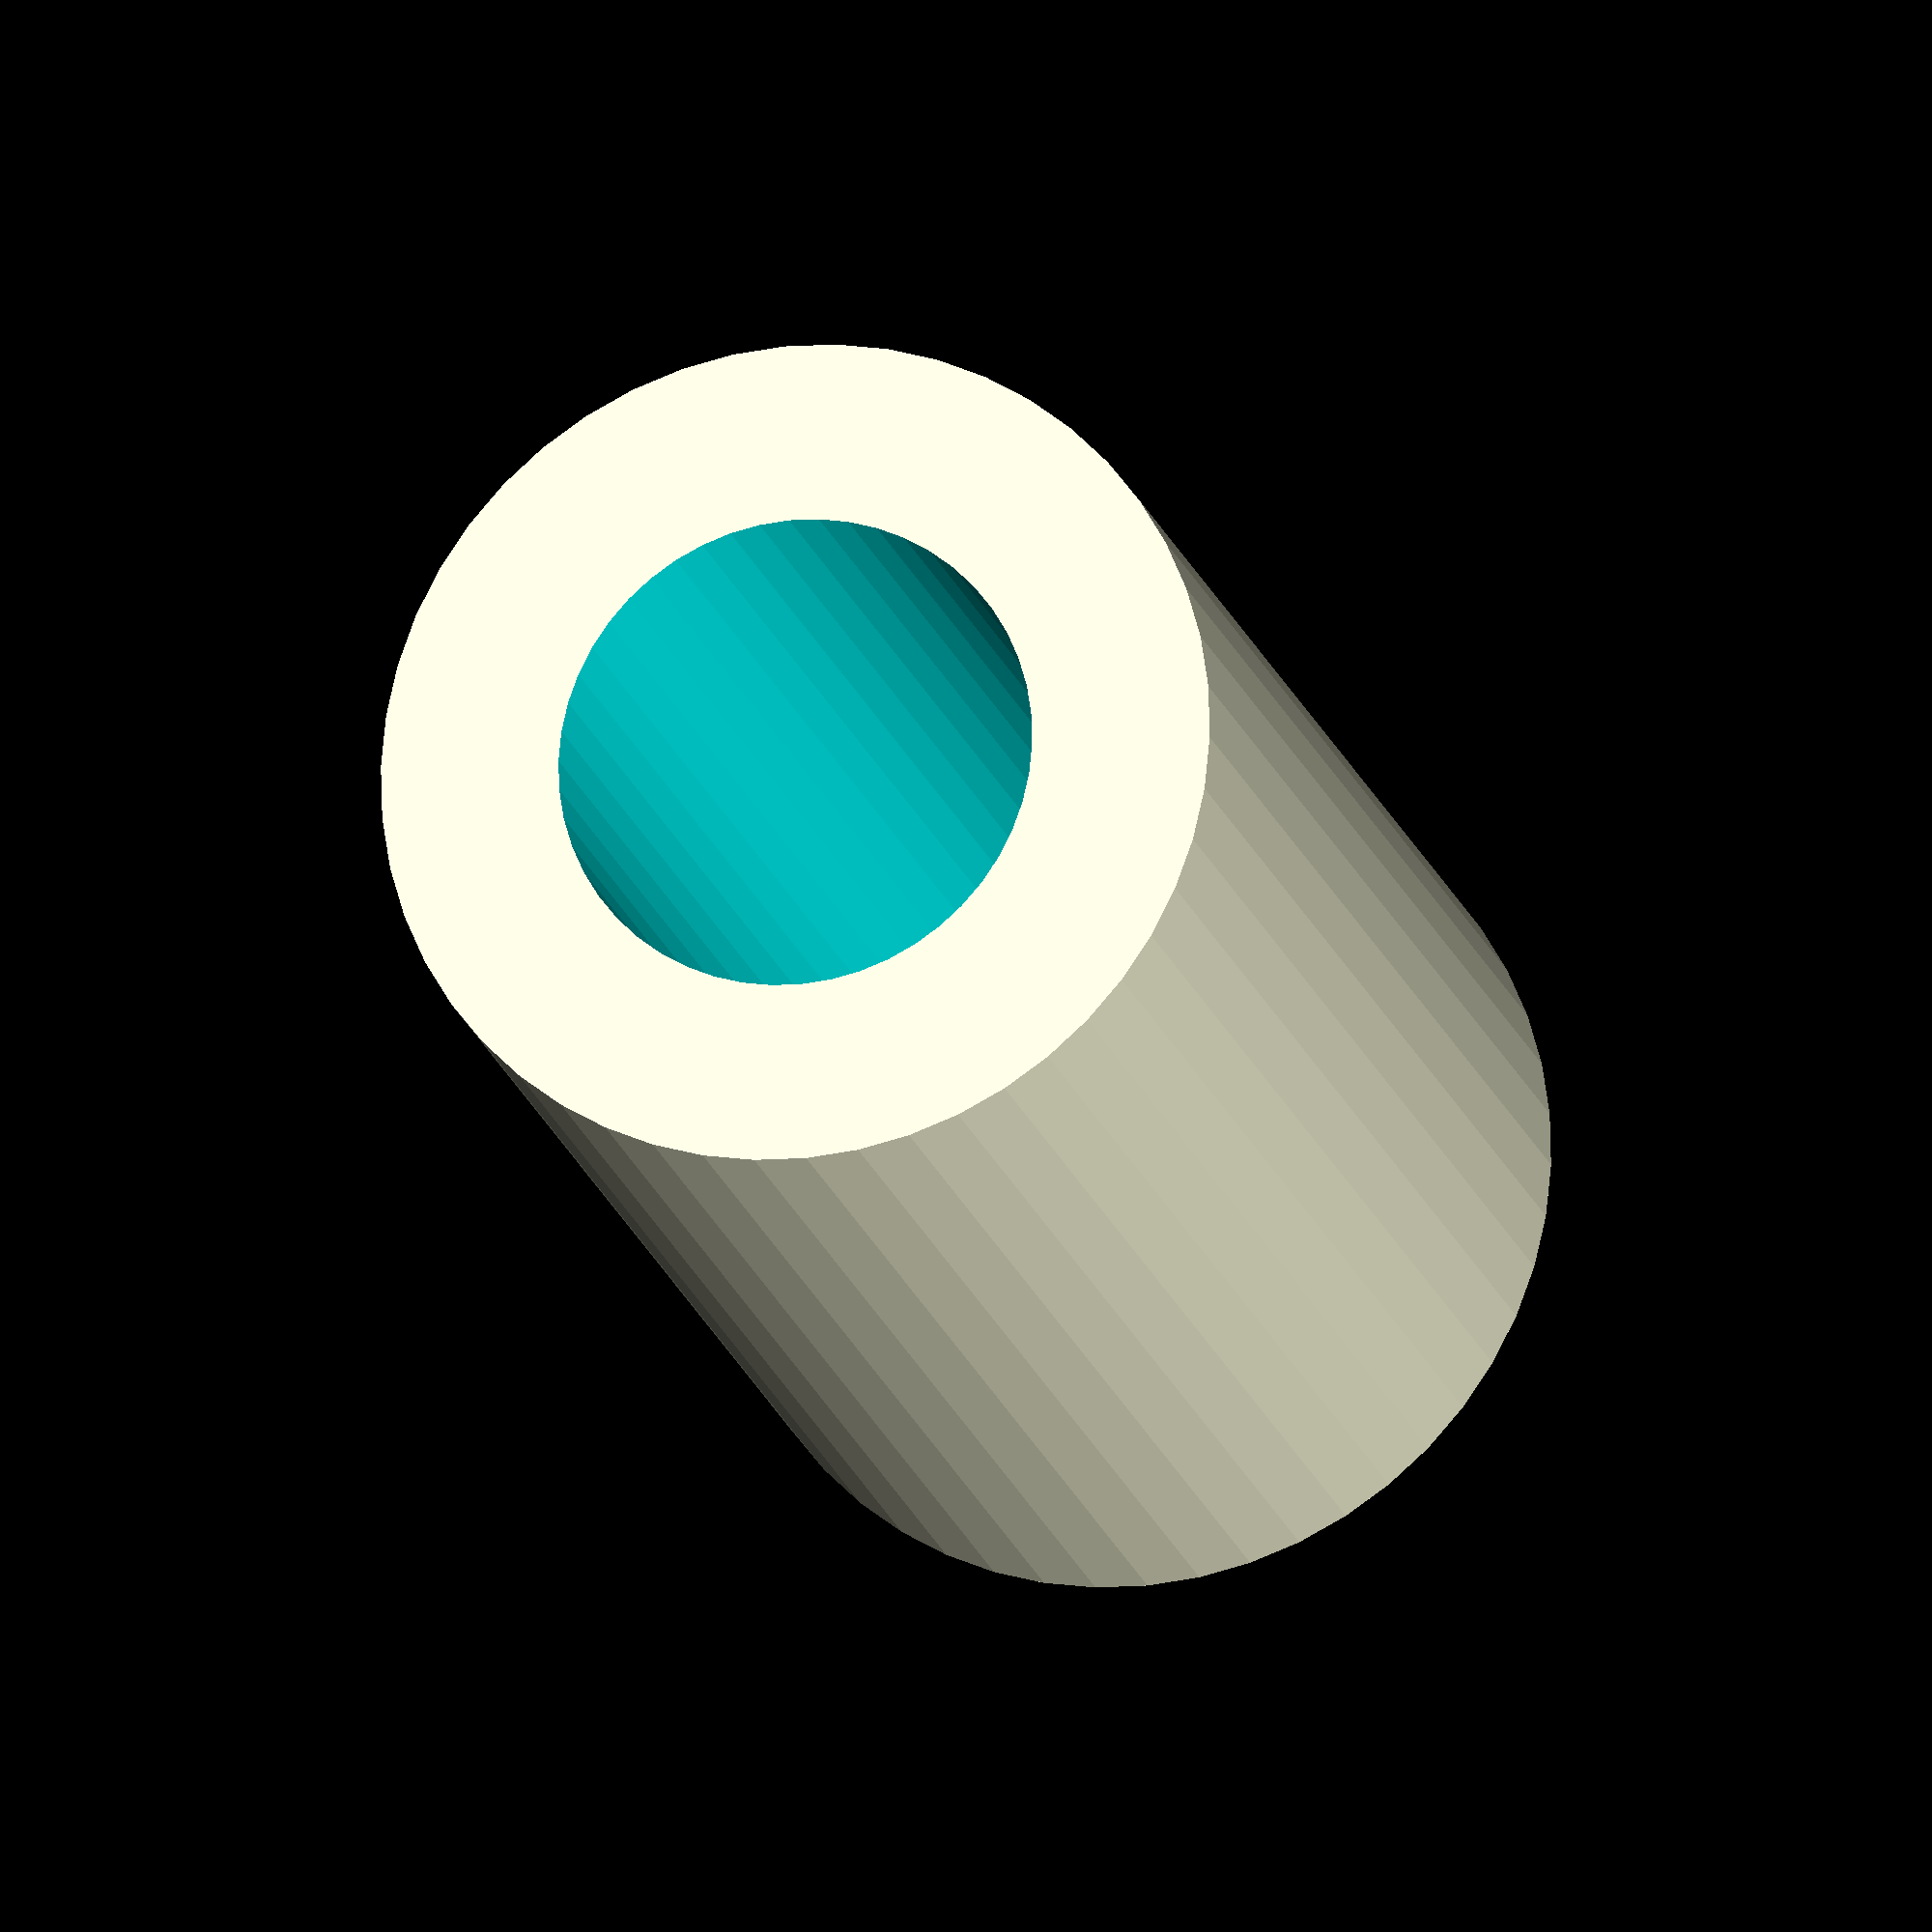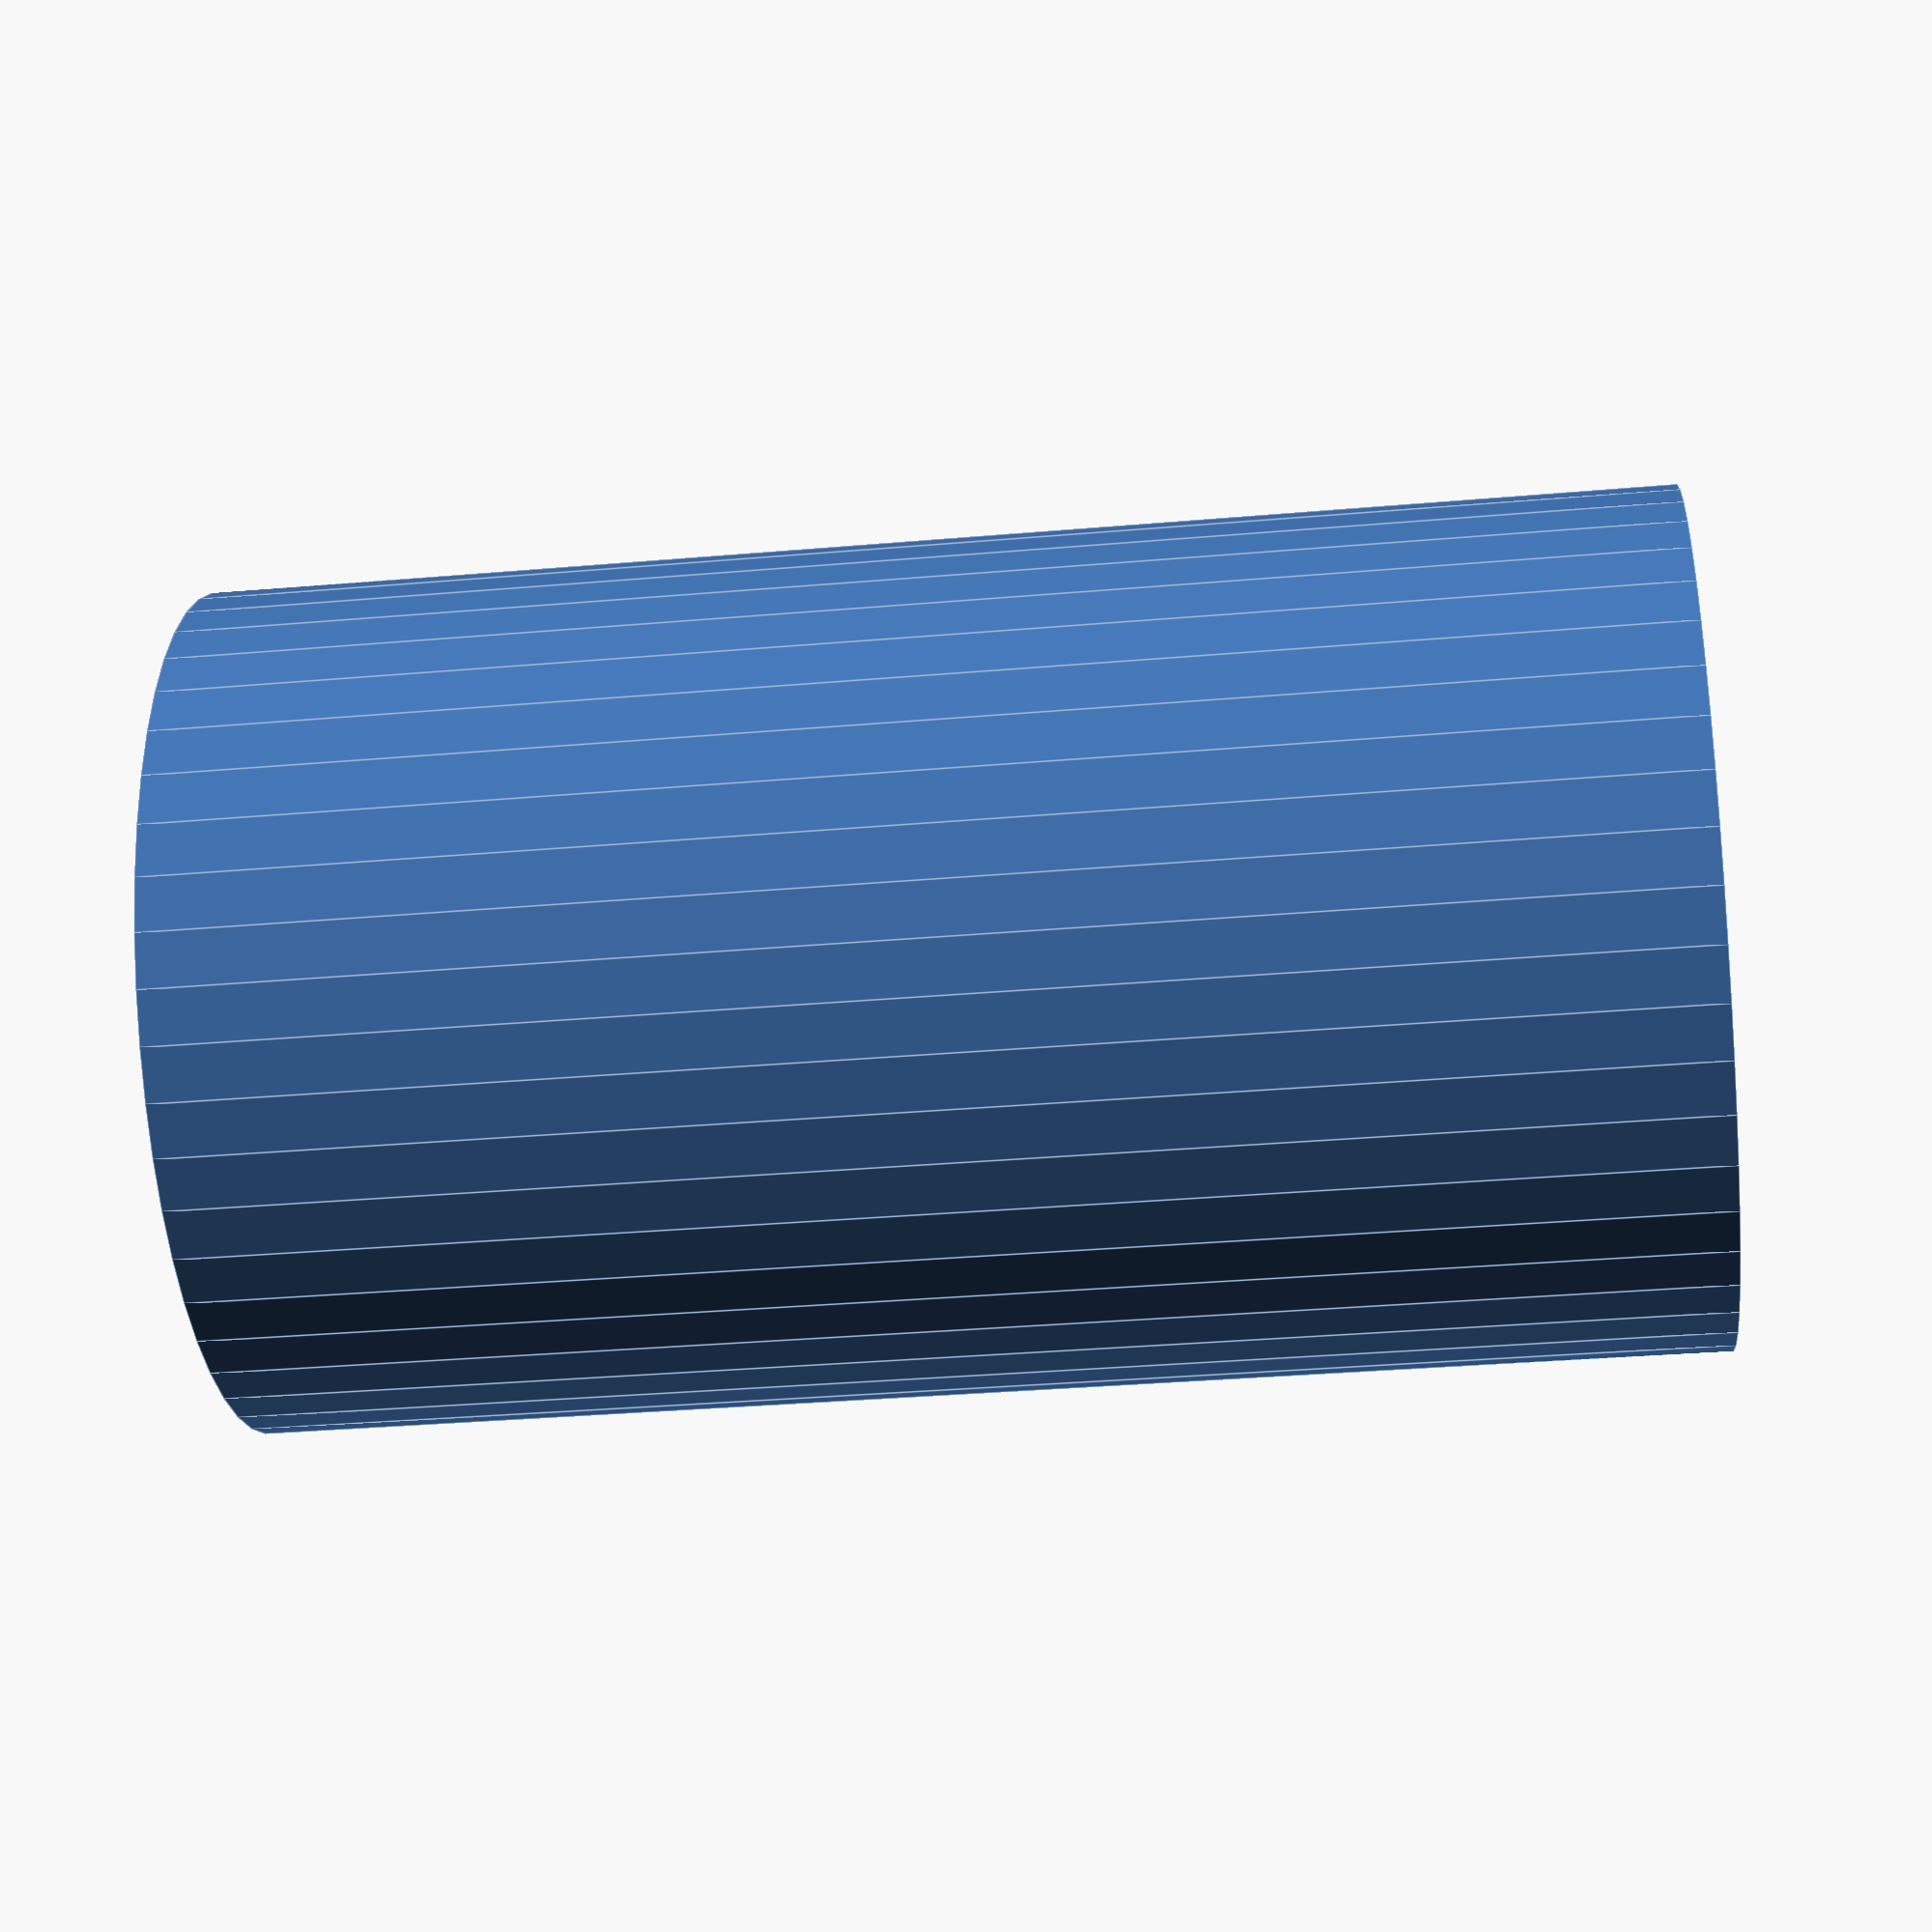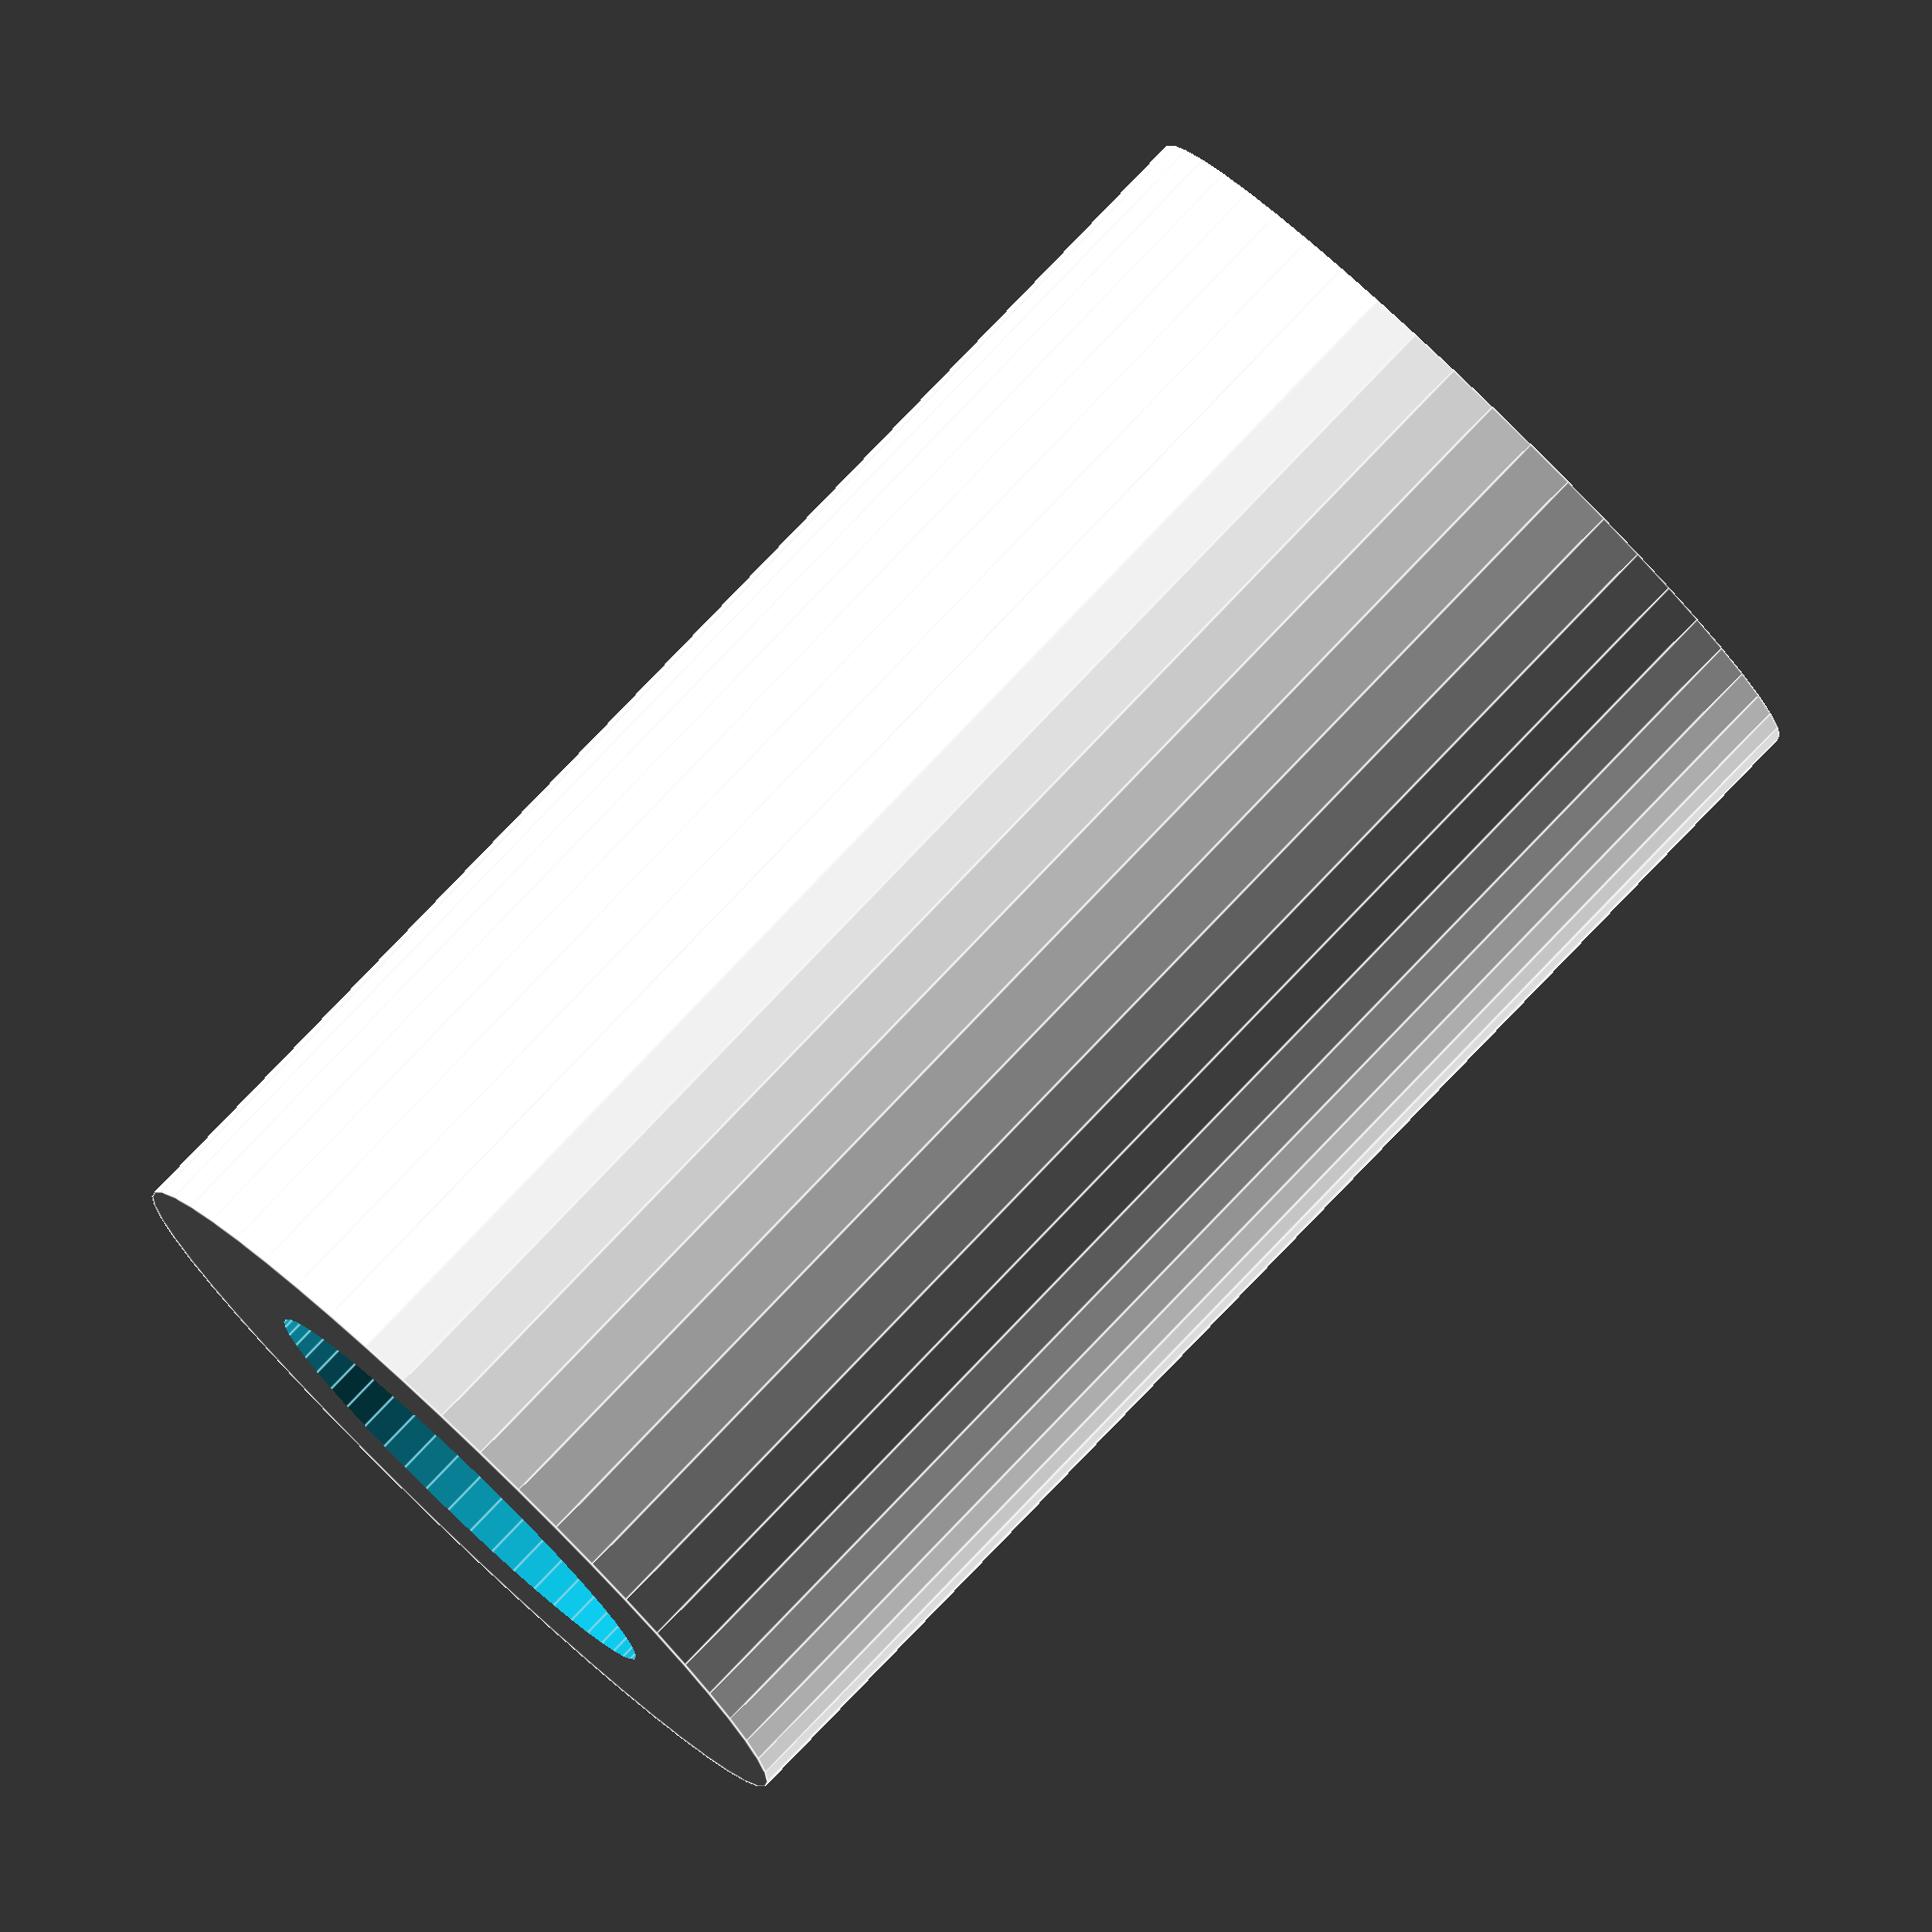
<openscad>
$fn = 50;


difference() {
	union() {
		translate(v = [0, 0, -24.0000000000]) {
			cylinder(h = 48, r = 14.0000000000);
		}
	}
	union() {
		translate(v = [0, 0, -100.0000000000]) {
			cylinder(h = 200, r = 8);
		}
	}
}
</openscad>
<views>
elev=197.5 azim=5.1 roll=346.5 proj=o view=wireframe
elev=32.8 azim=107.6 roll=276.9 proj=p view=edges
elev=277.5 azim=57.8 roll=43.8 proj=o view=edges
</views>
